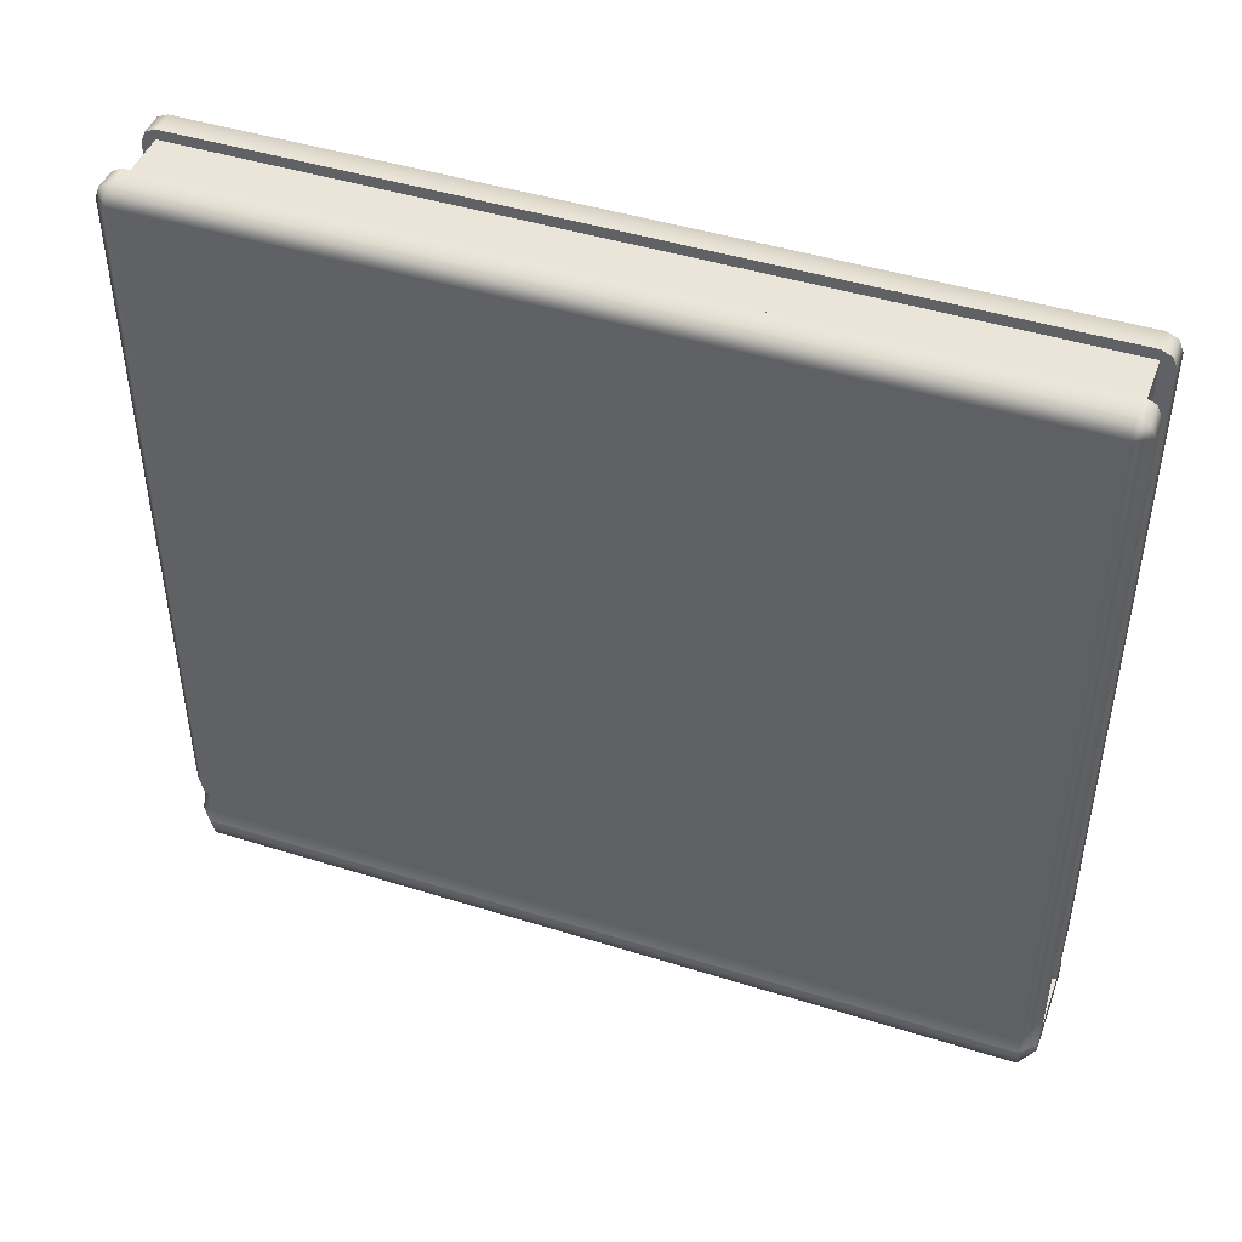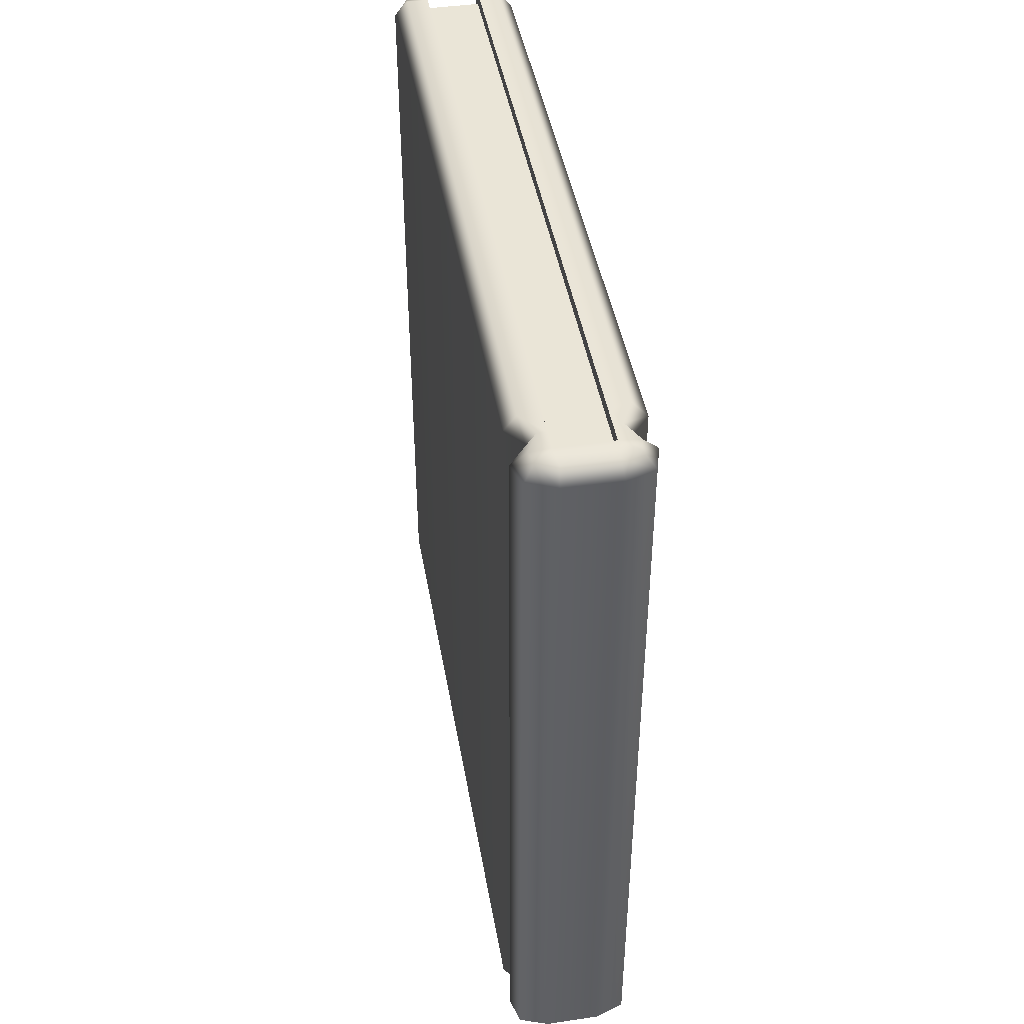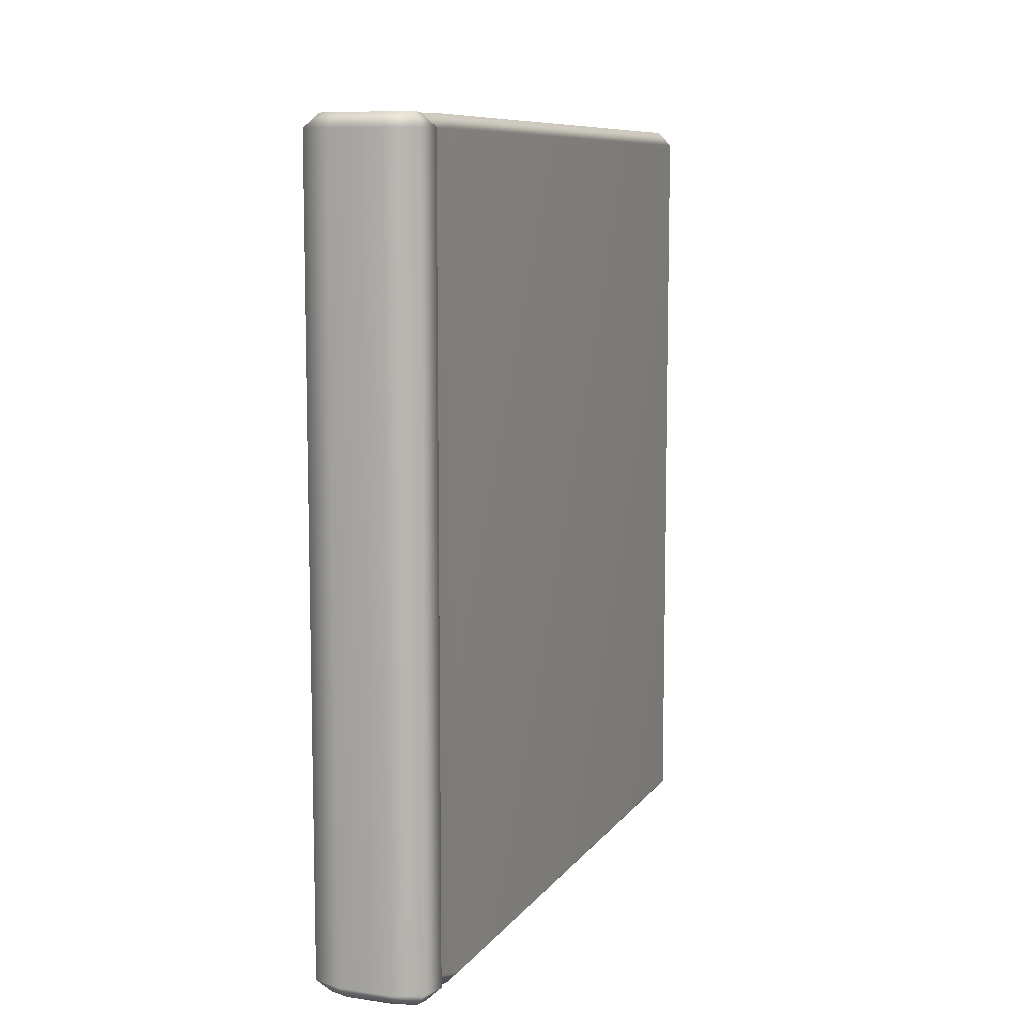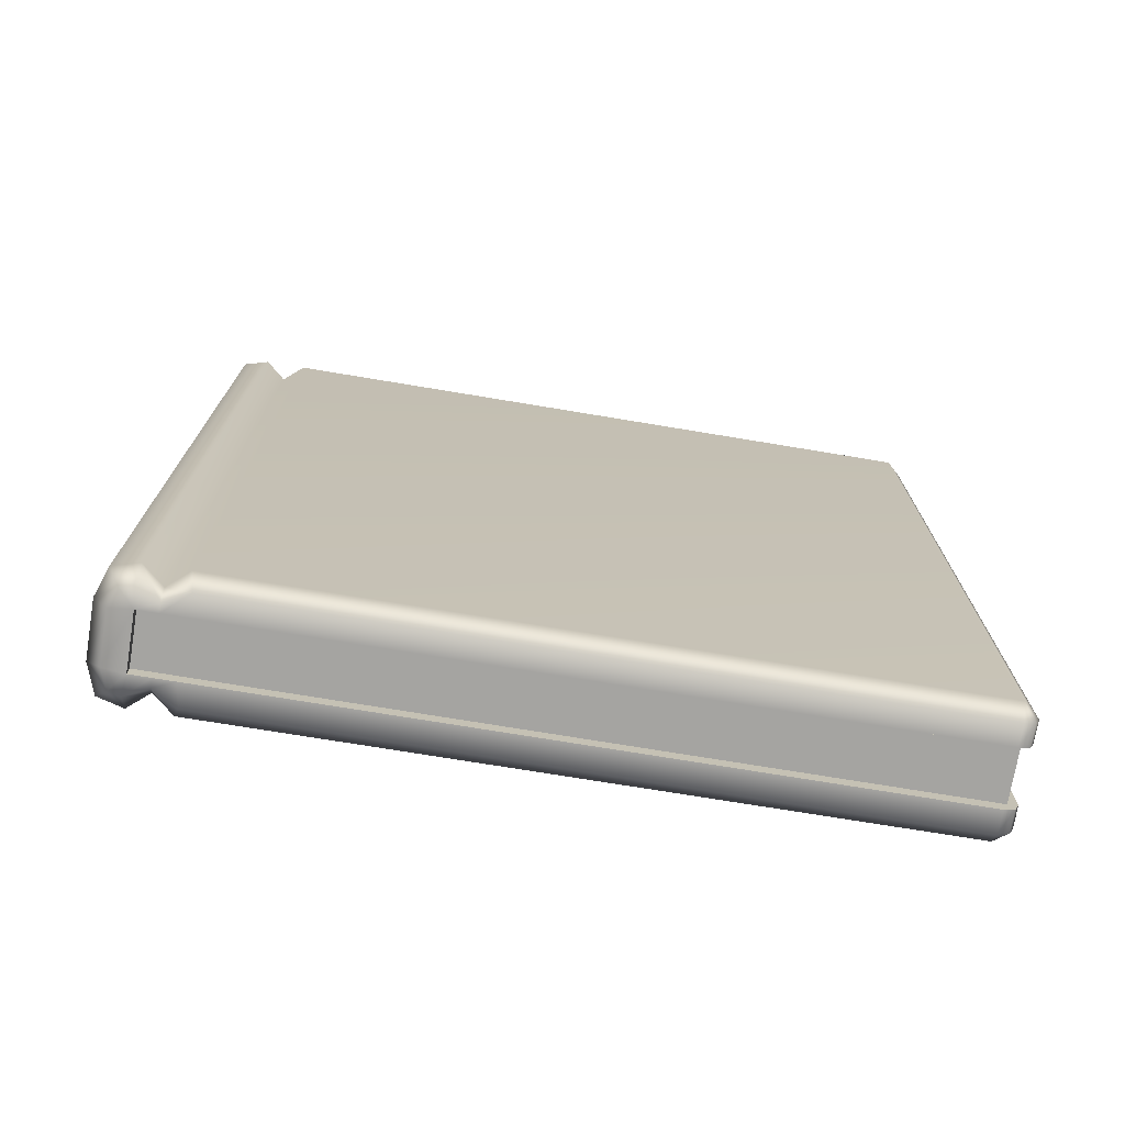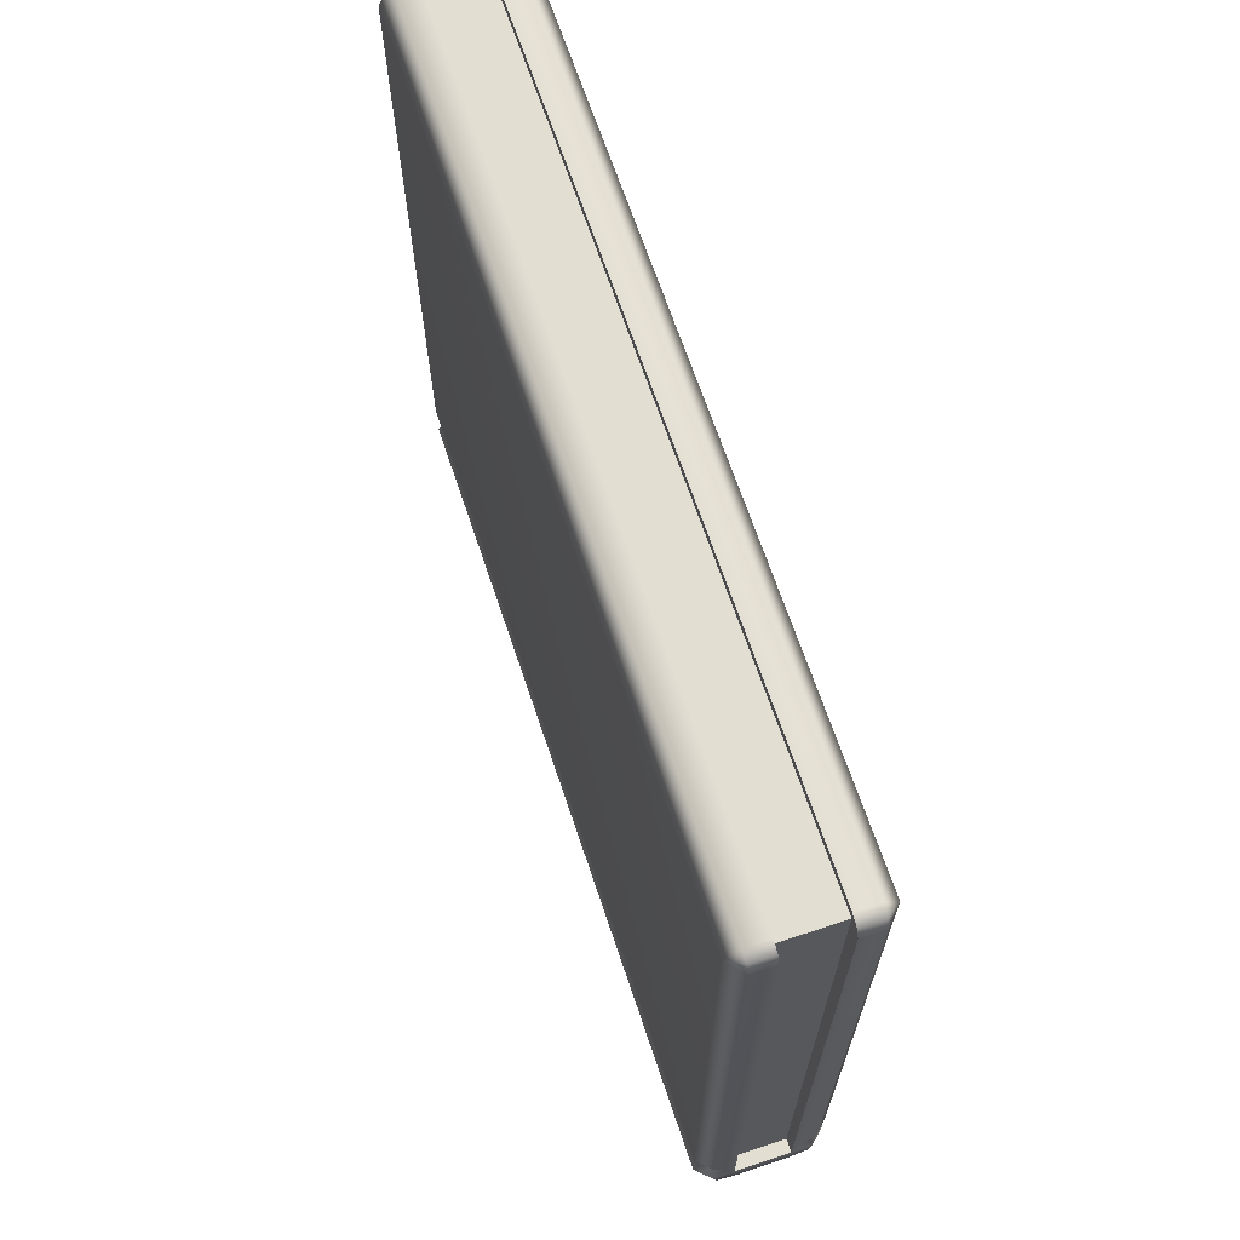
<metadata>
{"format":"obj","ext":"obj","renderer":"f3d","projection":"perspective","resolution":1024,"background":"white","views":[{"elev":45.5,"azim":109.8,"up":"+Y"},{"elev":44.1,"azim":-9.8,"up":"+Z"},{"elev":9.0,"azim":20.9,"up":"+Z"},{"elev":-73.3,"azim":80.6,"up":"+Z"},{"elev":67.4,"azim":-18.5,"up":"+Y"}]}
</metadata>
<code>
g default
v 0 0.05591 -1.05
v -0 0.05591 1.05
v -0.0725 0.002761 -1.05
v -0.0725 0.002761 1.05
v 0.0725 0.002761 -1.05
v 0.0725 0.002761 1.05
v -0.0725 0.05591 -1.05
v 0 0.1727 -1.05
v -0.0725 0.1727 -1.05
v 0 0.289 -1.05
v -0.0725 0.289 -1.05
v 0 0.4052 -1.05
v -0.0725 0.4052 -1.05
v 0 0.5215 -1.05
v -0.0725 0.5215 -1.05
v 0 0.6377 -1.05
v -0.0725 0.6377 -1.05
v 0 0.754 -1.05
v -0.0725 0.754 -1.05
v 0 0.8702 -1.05
v -0.0725 0.8702 -1.05
v 0 0.9865 -1.05
v -0.0725 0.9865 -1.05
v 0 1.103 -1.05
v -0.0725 1.103 -1.05
v 0 1.219 -1.05
v -0.0725 1.219 -1.05
v 0 1.335 -1.05
v -0.0725 1.335 -1.05
v 0 1.451 -1.05
v -0.0725 1.451 -1.05
v 0 1.568 -1.05
v -0.0725 1.568 -1.05
v 0 1.684 -1.05
v -0.0725 1.684 -1.05
v 0 1.8 -1.05
v -0.0725 1.8 -1.05
v 0 1.916 -1.05
v -0.0725 1.916 -1.05
v -0 1.916 1.05
v -0.0725 1.916 1.05
v -0 1.8 1.05
v -0.0725 1.8 1.05
v -0 1.684 1.05
v -0.0725 1.684 1.05
v -0 1.568 1.05
v -0.0725 1.568 1.05
v -0 1.451 1.05
v -0.0725 1.451 1.05
v -0 1.335 1.05
v -0.0725 1.335 1.05
v -0 1.219 1.05
v -0.0725 1.219 1.05
v -0 1.103 1.05
v -0.0725 1.103 1.05
v -0 0.9865 1.05
v -0.0725 0.9865 1.05
v -0 0.8702 1.05
v -0.0725 0.8702 1.05
v -0 0.754 1.05
v -0.0725 0.754 1.05
v -0 0.6377 1.05
v -0.0725 0.6377 1.05
v -0 0.5215 1.05
v -0.0725 0.5215 1.05
v -0 0.4052 1.05
v -0.0725 0.4052 1.05
v -0 0.289 1.05
v -0.0725 0.289 1.05
v -0 0.1727 1.05
v -0.0725 0.1727 1.05
v -0.0725 0.05591 1.05
v -0.03583 0.5215 -1.05
v -0.03583 0.6377 -1.05
v -0.03583 0.754 -1.05
v -0.03583 0.8702 -1.05
v -0.03583 0.9865 -1.05
v -0.03583 1.103 -1.05
v -0.03583 1.219 -1.05
v -0.03583 1.335 -1.05
v -0.03583 1.451 -1.05
v -0.03583 1.568 -1.05
v -0.03583 1.684 -1.05
v -0.03583 1.8 -1.05
v -0.03583 1.916 -1.05
v -0.03583 1.916 1.05
v -0.03583 1.8 1.05
v -0.03583 1.684 1.05
v -0.03583 1.568 1.05
v -0.03583 1.451 1.05
v -0.03583 1.335 1.05
v -0.03583 1.219 1.05
v -0.03583 1.103 1.05
v -0.03583 0.9865 1.05
v -0.03583 0.8702 1.05
v -0.03583 0.754 1.05
v -0.03583 0.6377 1.05
v -0.03583 0.5215 1.05
v -0.03583 0.4052 1.05
v -0.03583 0.289 1.05
v -0.03583 0.1727 1.05
v -0.03583 0.05591 1.05
v -0.03583 0.05591 -1.05
v -0.03583 0.1727 -1.05
v -0.03583 0.289 -1.05
v -0.03583 0.4052 -1.05
v 0.0725 0.05591 -1.05
v 0.0725 0.1727 -1.05
v 0 0.1727 -1.05
v 0.0725 0.289 -1.05
v 0 0.289 -1.05
v 0.0725 0.4052 -1.05
v 0 0.4052 -1.05
v 0.0725 0.5215 -1.05
v 0 0.5215 -1.05
v 0.0725 0.6377 -1.05
v 0 0.6377 -1.05
v 0.0725 0.754 -1.05
v 0 0.754 -1.05
v 0.0725 0.8702 -1.05
v 0 0.8702 -1.05
v 0.0725 0.9865 -1.05
v 0 0.9865 -1.05
v 0.0725 1.103 -1.05
v 0 1.103 -1.05
v 0.0725 1.219 -1.05
v 0 1.219 -1.05
v 0.0725 1.335 -1.05
v 0 1.335 -1.05
v 0.0725 1.451 -1.05
v 0 1.451 -1.05
v 0.0725 1.568 -1.05
v 0 1.568 -1.05
v 0.0725 1.684 -1.05
v 0 1.684 -1.05
v 0.0725 1.8 -1.05
v 0 1.8 -1.05
v 0.0725 1.916 -1.05
v 0 1.916 -1.05
v 0.0725 1.916 1.05
v -0 1.916 1.05
v 0.0725 1.8 1.05
v -0 1.8 1.05
v 0.0725 1.684 1.05
v -0 1.684 1.05
v 0.0725 1.568 1.05
v -0 1.568 1.05
v 0.0725 1.451 1.05
v -0 1.451 1.05
v 0.0725 1.335 1.05
v -0 1.335 1.05
v 0.0725 1.219 1.05
v -0 1.219 1.05
v 0.0725 1.103 1.05
v -0 1.103 1.05
v 0.0725 0.9865 1.05
v -0 0.9865 1.05
v 0.0725 0.8702 1.05
v -0 0.8702 1.05
v 0.0725 0.754 1.05
v -0 0.754 1.05
v 0.0725 0.6377 1.05
v -0 0.6377 1.05
v 0.0725 0.5215 1.05
v -0 0.5215 1.05
v 0.0725 0.4052 1.05
v -0 0.4052 1.05
v 0.0725 0.289 1.05
v -0 0.289 1.05
v 0.0725 0.1727 1.05
v -0 0.1727 1.05
v 0.0725 0.05591 1.05
v 0.03583 0.5215 -1.05
v 0.03583 0.6377 -1.05
v 0.03583 0.754 -1.05
v 0.03583 0.8702 -1.05
v 0.03583 0.9865 -1.05
v 0.03583 1.103 -1.05
v 0.03583 1.219 -1.05
v 0.03583 1.335 -1.05
v 0.03583 1.451 -1.05
v 0.03583 1.568 -1.05
v 0.03583 1.684 -1.05
v 0.03583 1.8 -1.05
v 0.03583 1.916 -1.05
v 0.03583 1.916 1.05
v 0.03583 1.8 1.05
v 0.03583 1.684 1.05
v 0.03583 1.568 1.05
v 0.03583 1.451 1.05
v 0.03583 1.335 1.05
v 0.03583 1.219 1.05
v 0.03583 1.103 1.05
v 0.03583 0.9865 1.05
v 0.03583 0.8702 1.05
v 0.03583 0.754 1.05
v 0.03583 0.6377 1.05
v 0.03583 0.5215 1.05
v 0.03583 0.4052 1.05
v 0.03583 0.289 1.05
v 0.03583 0.1727 1.05
v 0.03583 0.05591 1.05
v 0.03583 0.05591 -1.05
v 0.03583 0.1727 -1.05
v 0.03583 0.289 -1.05
v 0.03583 0.4052 -1.05
v 0.0725 0.05591 1.085
v 0.0725 0.1091 1.085
v 0.0725 0.002761 1.085
v 0.0725 0.05591 -1.085
v 0.0725 0.002761 -1.085
v 0.0725 0.1091 -1.085
v -0.0725 0.05591 -1.085
v -0.0725 0.1091 -1.085
v -0.0725 0.002761 -1.085
v -0.0725 0.05591 1.085
v -0.0725 0.002761 1.085
v -0.0725 0.1091 1.085
v 0.0725 1.901 -1.085
v 0.0725 1.942 -1.047
v 0.0725 1.93 -1.073
v 0.0725 1.901 1.085
v 0.0725 1.93 1.073
v 0.0725 1.942 1.047
v -0.0725 1.901 -1.085
v -0.0725 1.93 -1.073
v -0.0725 1.942 -1.047
v -0.0725 1.901 1.085
v -0.0725 1.942 1.047
v -0.0725 1.93 1.073
v 0.06621 -0.05389 -1.085
v 0.0725 -0.09041 -1.048
v 0.1473 -0.06387 -1.048
v 0.1172 -0.03582 -1.085
v 0.1172 -0.03582 1.085
v 0.1473 -0.06387 1.048
v 0.0725 -0.09041 1.048
v 0.06621 -0.05389 1.085
v 0.09659 0.05591 1.085
v 0.1198 0.05591 1.048
v 0.1291 0.1196 1.085
v 0.1657 0.1091 1.048
v 0.1657 0.002761 1.048
v 0.1262 -0.003032 1.085
v 0.09659 0.05591 -1.085
v 0.1198 0.05591 -1.048
v 0.1262 -0.003032 -1.085
v 0.1657 0.002761 -1.048
v 0.1657 0.1091 -1.048
v 0.1291 0.1196 -1.085
v -0.1172 -0.03582 -1.085
v -0.1473 -0.06387 -1.048
v -0.0725 -0.09041 -1.048
v -0.06621 -0.05389 -1.085
v -0.06621 -0.05389 1.085
v -0.0725 -0.09041 1.048
v -0.1473 -0.06387 1.048
v -0.1172 -0.03582 1.085
v -0.09659 0.05591 -1.085
v -0.1198 0.05591 -1.048
v -0.1291 0.1196 -1.085
v -0.1657 0.1091 -1.048
v -0.1657 0.002761 -1.048
v -0.1262 -0.003032 -1.085
v -0.09659 0.05591 1.085
v -0.1198 0.05591 1.048
v -0.1262 -0.003032 1.085
v -0.1657 0.002761 1.048
v -0.1657 0.1091 1.048
v -0.1291 0.1196 1.085
v 0.1291 1.901 -1.085
v 0.1657 1.903 -1.045
v 0.1291 1.942 -1.047
v 0.1657 1.903 1.045
v 0.1291 1.942 1.047
v 0.1291 1.901 1.085
v -0.1291 1.901 -1.085
v -0.1657 1.903 -1.045
v -0.1291 1.901 1.085
v -0.1657 1.903 1.045
v -0.1291 1.942 -1.047
v -0.1291 1.942 1.047
v 0.1291 1.93 -1.073
v 0.1291 1.93 1.073
v -0.1291 1.93 -1.073
v -0.1291 1.93 1.073
v 0 0.002761 -1.05
v 0.03625 0.002761 -1.05
v -0.03625 0.002761 -1.05
v -0 0.002761 1.05
v -0.03625 0.002761 1.05
v 0.03625 0.002761 1.05
g JournalGeo1
f 1 103 104 8
f 8 104 105 10
f 10 105 106 12
f 12 106 73 14
f 14 73 74 16
f 16 74 75 18
f 18 75 76 20
f 20 76 77 22
f 22 77 78 24
f 24 78 79 26
f 26 79 80 28
f 28 80 81 30
f 30 81 82 32
f 32 82 83 34
f 34 83 84 36
f 36 84 85 38
f 38 85 86 40
f 52 92 93 54
f 54 93 94 56
f 56 94 95 58
f 58 95 96 60
f 60 96 97 62
f 62 97 98 64
f 64 98 99 66
f 66 99 100 68
f 68 100 101 70
f 70 101 102 2
f 7 72 71 9
f 9 71 69 11
f 11 69 67 13
f 13 67 65 15
f 15 65 63 17
f 17 63 61 19
f 19 61 59 21
f 21 59 57 23
f 23 57 55 25
f 25 55 53 27
f 27 53 51 29
f 29 51 49 31
f 31 49 47 33
f 33 47 45 35
f 35 45 43 37
f 37 43 41 39
f 2 1 8 70
f 70 8 10 68
f 68 10 12 66
f 66 12 14 64
f 64 14 16 62
f 62 16 18 60
f 60 18 20 58
f 58 20 22 56
f 56 22 24 54
f 54 24 26 52
f 52 26 28 50
f 50 28 30 48
f 48 30 32 46
f 46 32 34 44
f 44 34 36 42
f 42 36 38 40
f 73 15 17 74
f 75 74 17 19
f 76 75 19 21
f 77 76 21 23
f 78 77 23 25
f 79 78 25 27
f 80 79 27 29
f 81 80 29 31
f 82 81 31 33
f 83 82 33 35
f 84 83 35 37
f 85 84 37 39
f 86 85 39 41
f 87 86 41 43
f 88 87 43 45
f 89 88 45 47
f 90 89 47 49
f 91 90 49 51
f 92 91 51 53
f 93 92 53 55
f 94 93 55 57
f 95 94 57 59
f 96 95 59 61
f 97 96 61 63
f 98 97 63 65
f 99 98 65 67
f 100 99 67 69
f 101 100 69 71
f 102 101 71 72
f 104 103 7 9
f 105 104 9 11
f 106 105 11 13
f 73 106 13 15
f 72 7 3 4
f 5 288 203 107
f 107 203 204 108
f 108 204 205 110
f 110 205 206 112
f 112 206 173 114
f 114 173 174 116
f 116 174 175 118
f 118 175 176 120
f 120 176 177 122
f 122 177 178 124
f 124 178 179 126
f 126 179 180 128
f 128 180 181 130
f 130 181 182 132
f 132 182 183 134
f 134 183 184 136
f 136 184 185 138
f 138 185 186 140
f 140 186 187 142
f 142 187 188 144
f 144 188 189 146
f 146 189 190 148
f 148 190 191 150
f 150 191 192 152
f 152 192 193 154
f 154 193 194 156
f 156 194 195 158
f 158 195 196 160
f 160 196 197 162
f 162 197 198 164
f 164 198 199 166
f 166 199 200 168
f 168 200 201 170
f 170 201 202 172
f 1 2 171 109
f 109 171 169 111
f 111 169 167 113
f 113 167 165 115
f 115 165 163 117
f 117 163 161 119
f 119 161 159 121
f 121 159 157 123
f 123 157 155 125
f 125 155 153 127
f 127 153 151 129
f 129 151 149 131
f 131 149 147 133
f 133 147 145 135
f 135 145 143 137
f 137 143 141 139
f 172 107 108 170
f 170 108 110 168
f 168 110 112 166
f 166 112 114 164
f 164 114 116 162
f 162 116 118 160
f 160 118 120 158
f 158 120 122 156
f 156 122 124 154
f 154 124 126 152
f 152 126 128 150
f 150 128 130 148
f 148 130 132 146
f 146 132 134 144
f 144 134 136 142
f 142 136 138 140
f 173 115 117 174
f 175 174 117 119
f 176 175 119 121
f 177 176 121 123
f 178 177 123 125
f 179 178 125 127
f 180 179 127 129
f 181 180 129 131
f 182 181 131 133
f 183 182 133 135
f 184 183 135 137
f 185 184 137 139
f 186 185 139 141
f 187 186 141 143
f 188 187 143 145
f 189 188 145 147
f 190 189 147 149
f 191 190 149 151
f 192 191 151 153
f 193 192 153 155
f 194 193 155 157
f 195 194 157 159
f 196 195 159 161
f 197 196 161 163
f 198 197 163 165
f 199 198 165 167
f 200 199 167 169
f 201 200 169 171
f 202 201 171 2
f 204 203 1 109
f 205 204 109 111
f 206 205 111 113
f 173 206 113 115
f 290 2 102 291
f 107 172 6 5
f 209 207 210 211
f 207 208 212 210
f 215 213 216 217
f 213 214 218 216
f 209 211 215 217
f 222 219 212 208
f 228 225 226 230
f 228 218 214 225
f 230 226 227 229
f 220 221 223 224
f 223 221 219 222
f 231 232 253 254
f 232 231 234 233
f 233 234 247 248
f 235 236 243 244
f 236 235 238 237
f 237 238 255 256
f 239 240 242 241
f 240 239 244 243
f 241 242 274 276
f 245 246 248 247
f 246 245 250 249
f 249 250 271 272
f 251 252 263 264
f 252 251 254 253
f 256 255 258 257
f 257 258 267 268
f 259 260 262 261
f 260 259 264 263
f 261 262 278 277
f 265 266 268 267
f 266 265 270 269
f 269 270 279 280
f 272 271 283
f 273 272 283
f 272 273 275 274
f 274 275 284
f 276 274 284
f 277 278 285
f 280 279 286
f 278 281 285
f 281 278 280 282
f 282 280 286
f 273 220 224 275
f 237 232 233 236
f 208 207 239 241
f 207 209 244 239
f 211 210 245 247
f 210 212 250 245
f 248 246 240 243
f 246 249 242 240
f 231 211 234
f 233 248 243 236
f 235 244 209
f 250 212 219 271
f 208 241 276 222
f 227 281 282 229
f 257 252 253 256
f 214 213 259 261
f 213 215 264 259
f 217 216 265 267
f 216 218 270 265
f 268 266 260 263
f 266 269 262 260
f 251 264 215
f 255 217 258
f 257 268 263 252
f 270 218 228 279
f 214 261 277 225
f 232 237 256 253
f 238 209 217 255
f 211 231 254 215
f 219 221 283 271
f 221 220 273 283
f 276 284 223 222
f 284 275 224 223
f 277 285 226 225
f 285 281 227 226
f 228 230 286 279
f 230 229 282 286
f 280 278 262 269
f 274 242 249 272
f 251 215 254
f 234 211 247
f 258 217 267
f 235 209 238
f 40 86 87 42
f 44 42 87 88
f 46 44 88 89
f 48 46 89 90
f 50 48 90 91
f 52 50 91 92
f 1 287 289 103
f 203 288 287 1
f 103 289 3 7
f 6 172 202 292
f 291 102 72 4
f 292 202 2 290

</code>
